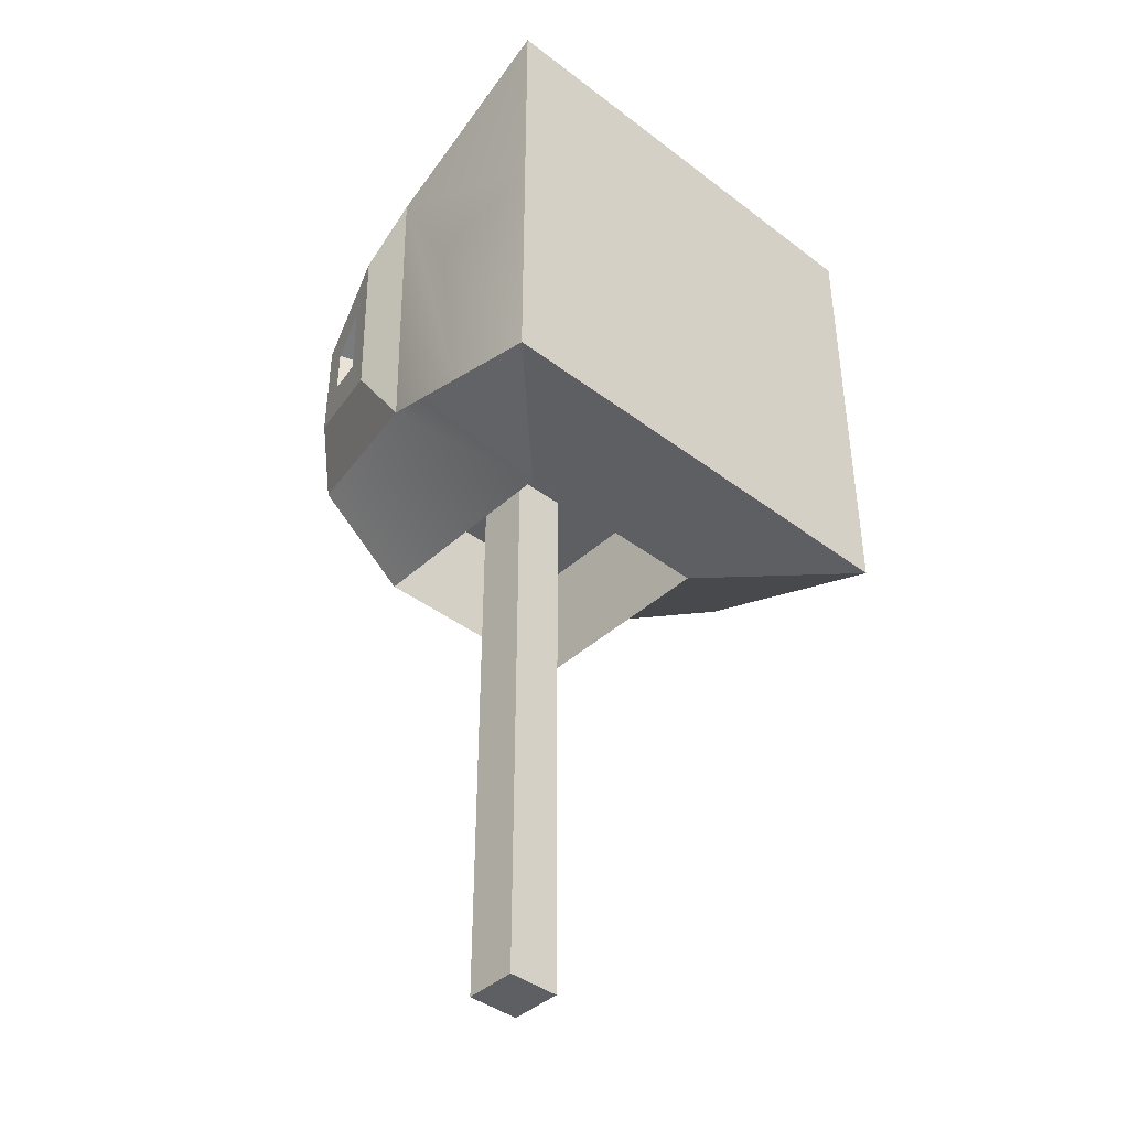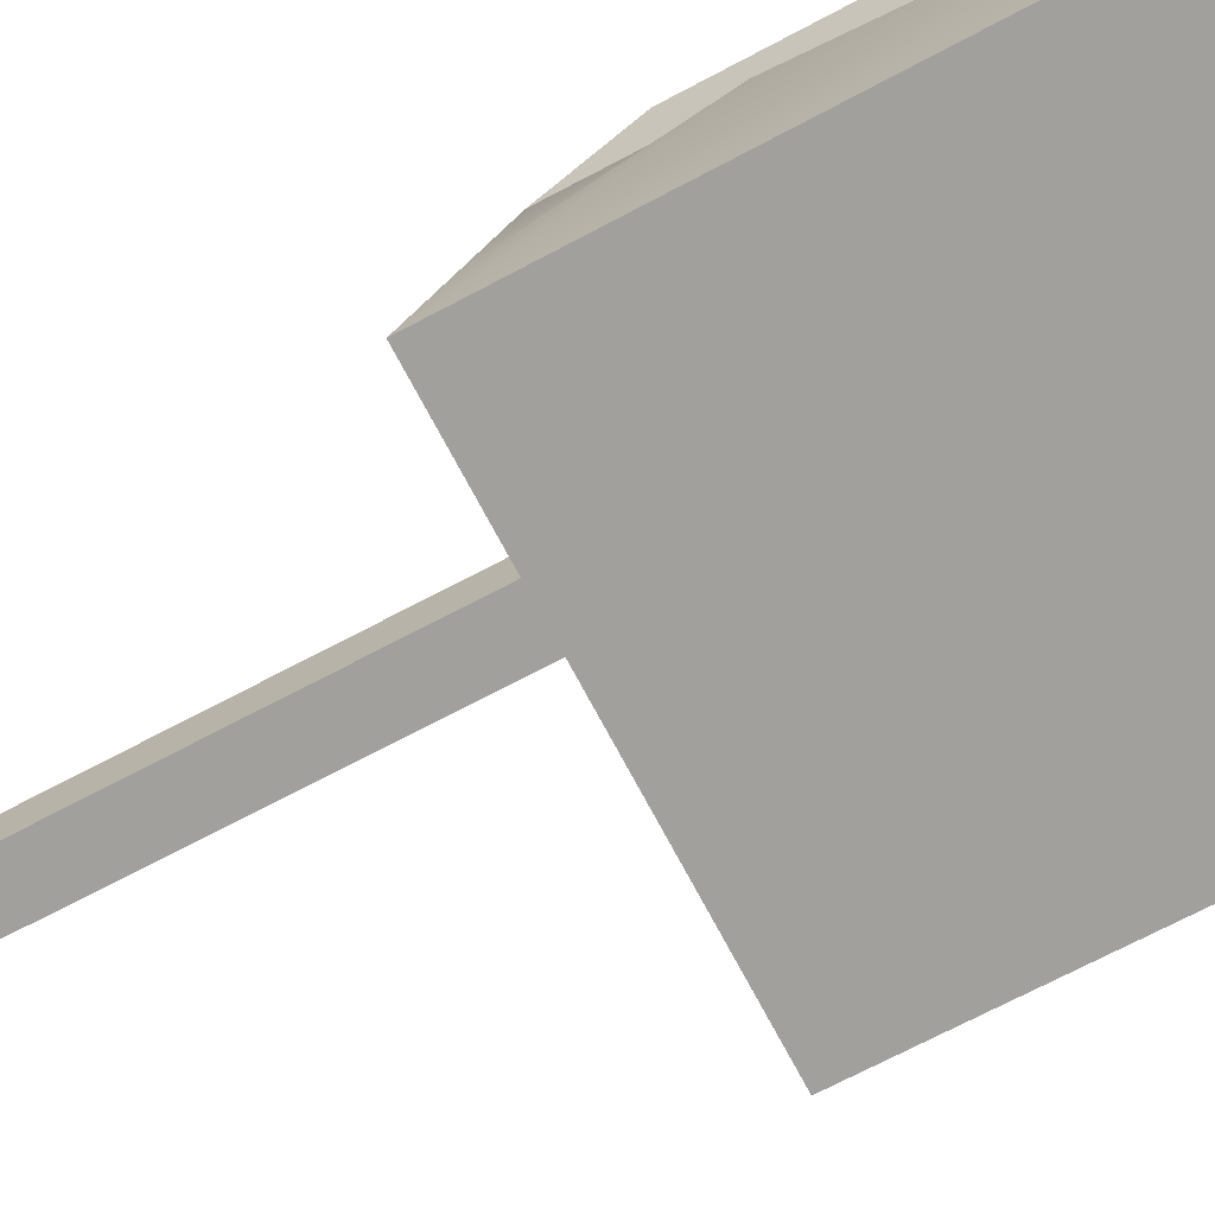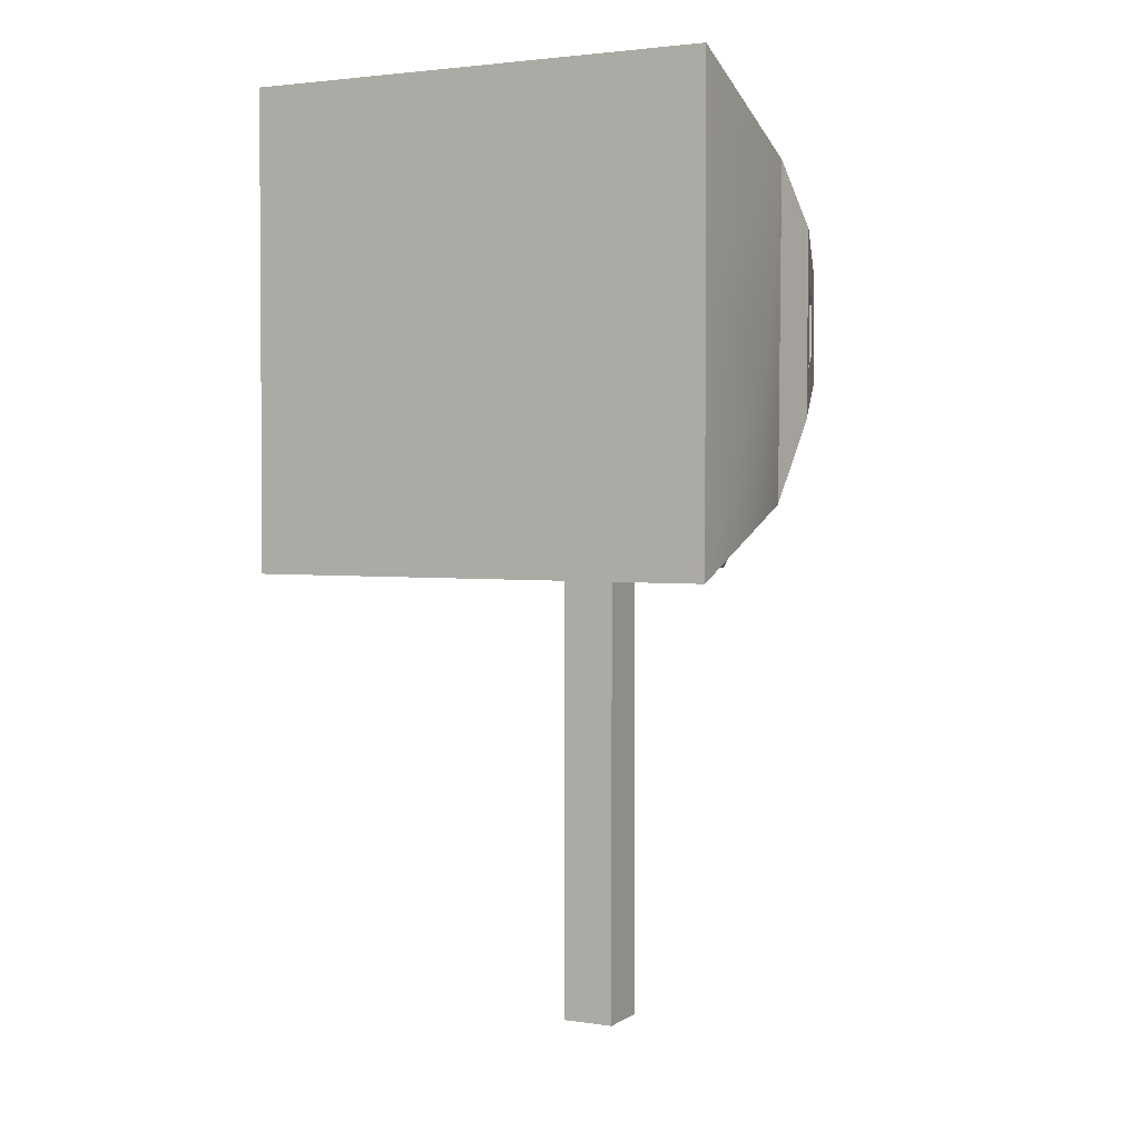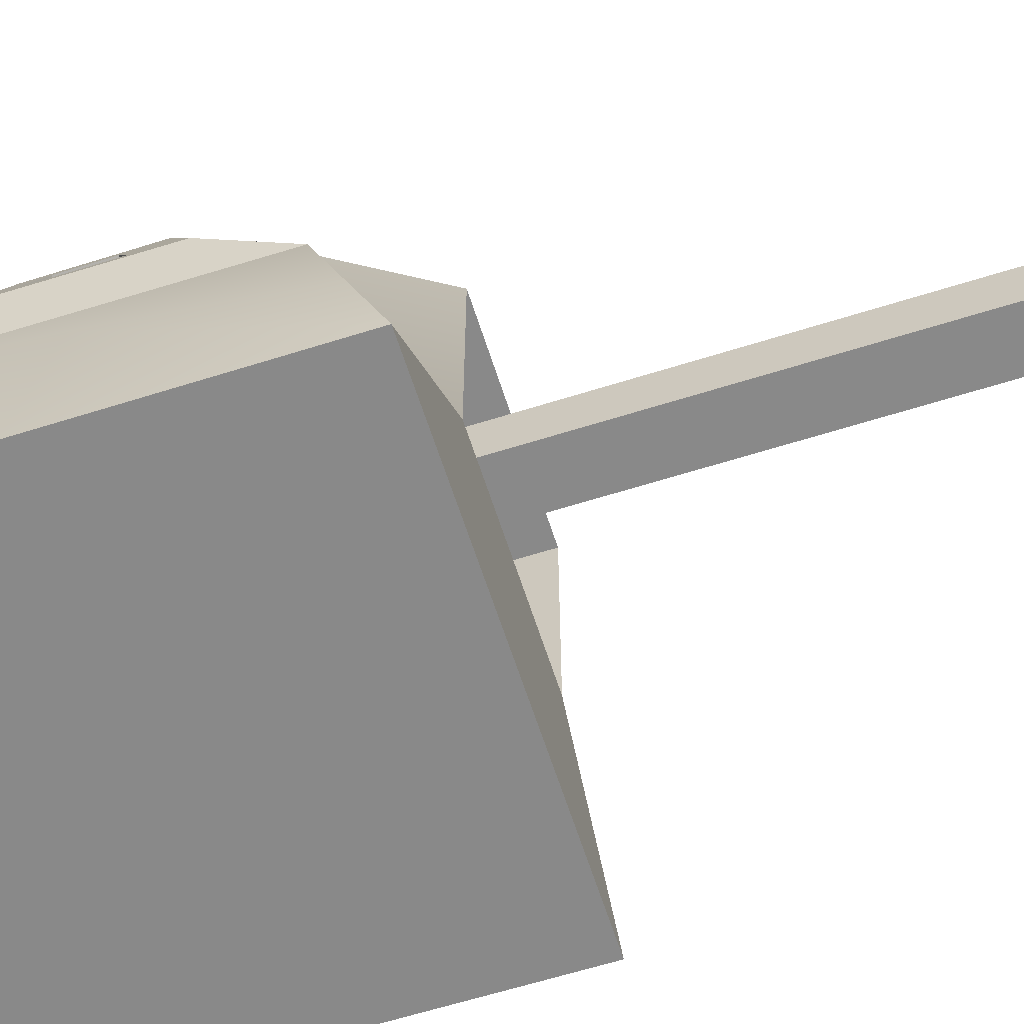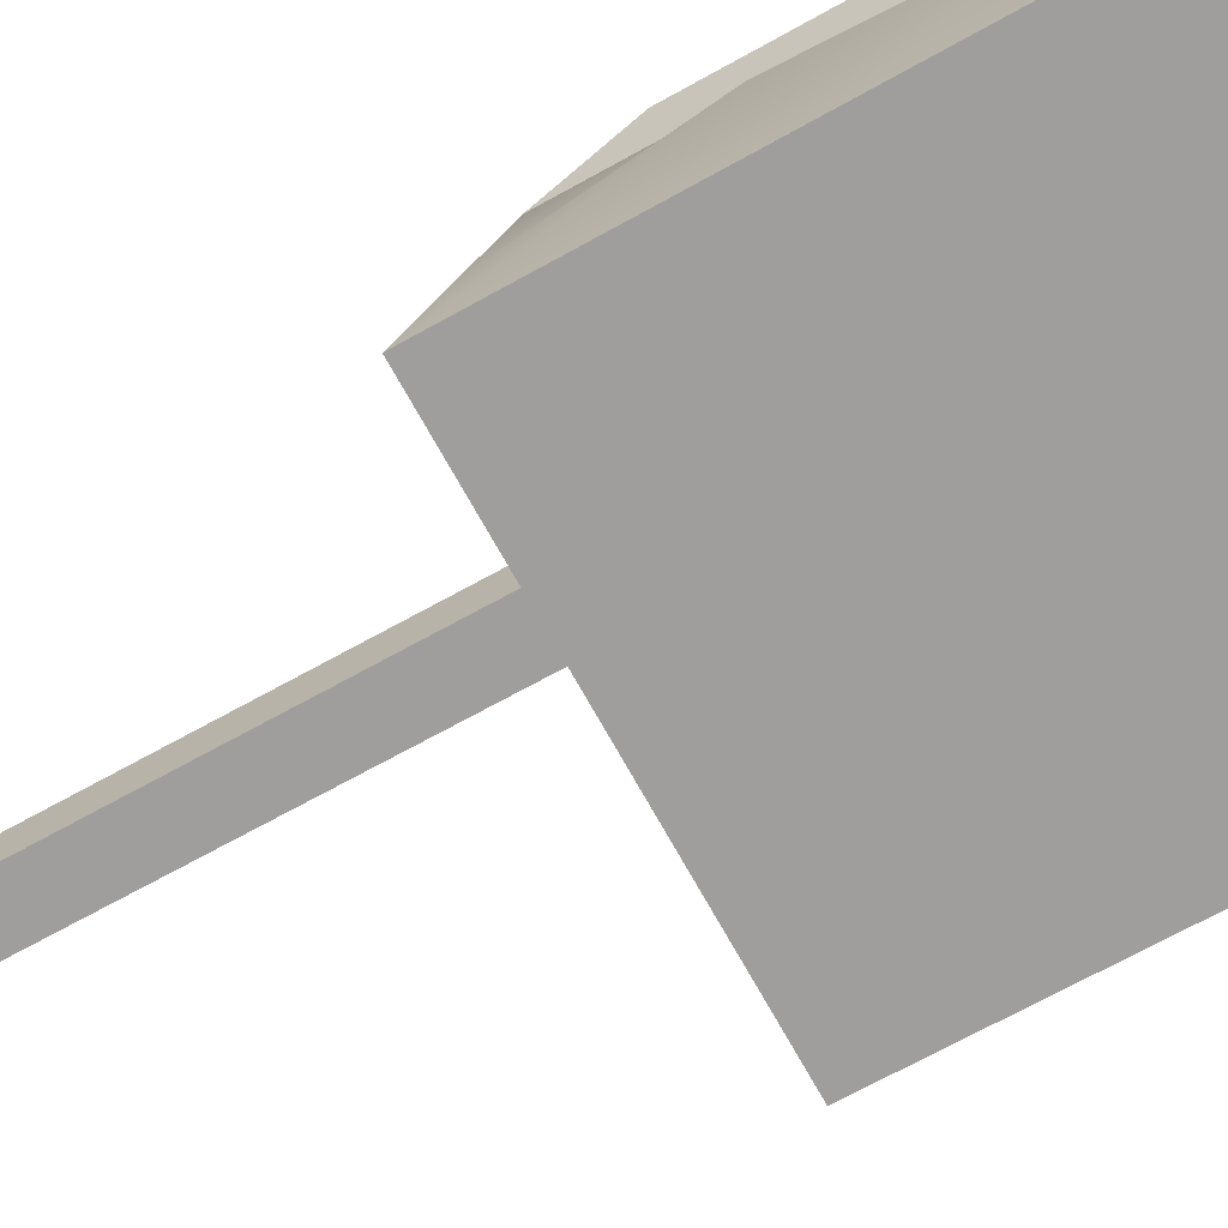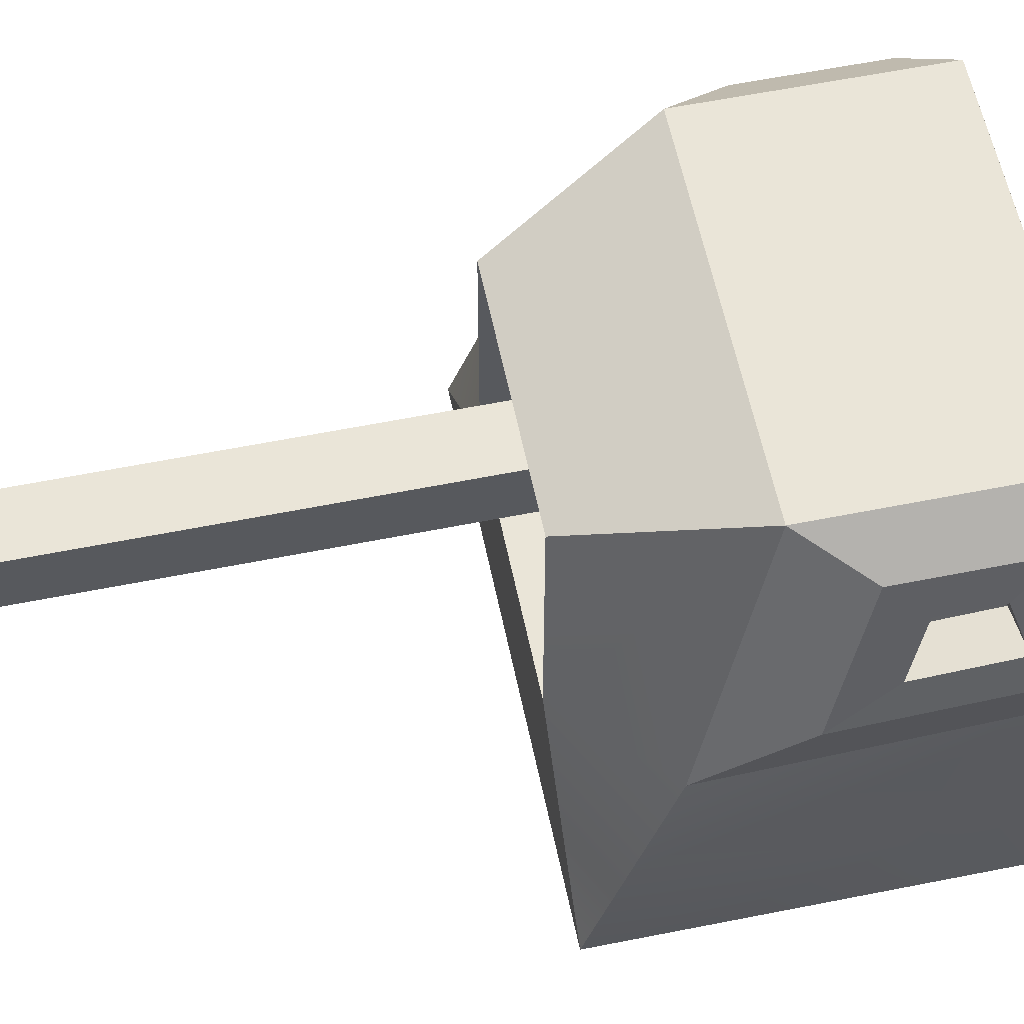
<metadata>
{"format":"obj","ext":"obj","renderer":"f3d","projection":"perspective","resolution":1024,"background":"white","views":[{"elev":-41.7,"azim":-42.5,"up":"+Z"},{"elev":-71.7,"azim":-62.2,"up":"+Y"},{"elev":2.3,"azim":27.2,"up":"+Z"},{"elev":-63.1,"azim":107.7,"up":"+Y"},{"elev":-70.9,"azim":-61.1,"up":"+Y"},{"elev":58.7,"azim":-101.7,"up":"+Y"}]}
</metadata>
<code>
g default
v -0.5 -0.5 0.5
v -0.3422 0.3463 0.2135
v -0.3422 0.3463 -0.2135
v -0.5 -0.5 -0.5
v -0.2266 0.2266 -0.5
v -0.2266 -0.2266 -0.5
v -0.2266 0.2266 -0.2156
v -0.2266 -0.2266 -0.2156
v -0.4754 -0.07311 -0.3555
v -0.4709 -0.04885 0.3473
v -0.4927 0.04075 -0.1795
v -0.4902 0.05443 0.2168
v -0.4176 0.2772 0.1414
v -0.4176 0.2772 -0.0994
v -0.4716 0.1073 -0.06786
v -0.4704 0.1133 0.1052
v -0.4387 0.2106 0.07227
v -0.4387 0.2106 -0.0329
v -0.3757 0.0765 -0.06759
v -0.3745 0.08248 0.1055
v -0.3428 0.1798 0.07255
v -0.3428 0.1798 -0.03262
v -0.05775 0.1244 -0.2193
v -0.05775 0.008893 -0.2193
v -0.05775 0.1244 -1.496
v -0.05775 0.008893 -1.496
v -0.4873 -0.2789 -0.4251
v -0.5 -0.5 0.02812
v -0.5243 -0.2637 -0.04449
v 0.3757 0.0765 -0.06759
v 0.3745 0.08248 0.1055
v 0.3428 0.1798 0.07255
v 0.3428 0.1798 -0.03262
v 0.5 -0.5 -0.5
v 0.4873 -0.2789 -0.4251
v 0.4754 -0.07311 -0.3555
v 0.2266 -0.2266 -0.5
v 0.2266 0.2266 -0.5
v 0.2266 0.2266 -0.2156
v 0.2266 -0.2266 -0.2156
v 0.5243 -0.2637 -0.04449
v 0.4709 -0.04885 0.3473
v 0.4902 0.05443 0.2168
v 0.4927 0.04075 -0.1795
v 0.3422 0.3463 0.2135
v 0.4176 0.2772 0.1414
v 0.3422 0.3463 -0.2135
v 0.4176 0.2772 -0.0994
v 0.4704 0.1133 0.1052
v 0.4716 0.1073 -0.06786
v 0.4387 0.2106 0.07227
v 0.4387 0.2106 -0.0329
v 0.05775 0.1244 -0.2193
v 0.05775 0.008893 -0.2193
v 0.05775 0.1244 -1.496
v 0.05775 0.008893 -1.496
v 0.5 -0.5 0.02812
v 0.5 -0.5 0.5
g pCube1
f 19 20 21 22
f 4 27 9 6
f 6 5 7 8
f 27 29 10 9
f 9 10 12 11
f 10 2 13 12
f 2 3 14 13
f 3 9 11 14
f 11 12 16 15
f 12 13 17 16
f 13 14 18 17
f 14 11 15 18
f 15 16 20 19
f 16 17 21 20
f 17 18 22 21
f 18 15 19 22
f 8 7 23 24
f 24 23 25 26
f 6 9 3 5
f 4 28 29 27
f 10 29 28 1
f 30 33 32 31
f 34 37 36 35
f 37 40 39 38
f 35 36 42 41
f 36 44 43 42
f 42 43 46 45
f 45 46 48 47
f 47 48 44 36
f 44 50 49 43
f 43 49 51 46
f 46 51 52 48
f 48 52 50 44
f 50 30 31 49
f 49 31 32 51
f 51 32 33 52
f 52 33 30 50
f 40 54 53 39
f 54 56 55 53
f 37 38 47 36
f 34 35 41 57
f 42 58 57 41
f 2 45 47 3
f 10 42 45 2
f 1 58 42 10
f 4 34 57 28
f 6 37 34 4
f 8 40 37 6
f 24 54 40 8
f 26 56 54 24
f 25 55 56 26
f 23 53 55 25
f 7 39 53 23
f 5 38 39 7
f 3 47 38 5
f 28 57 58 1

</code>
